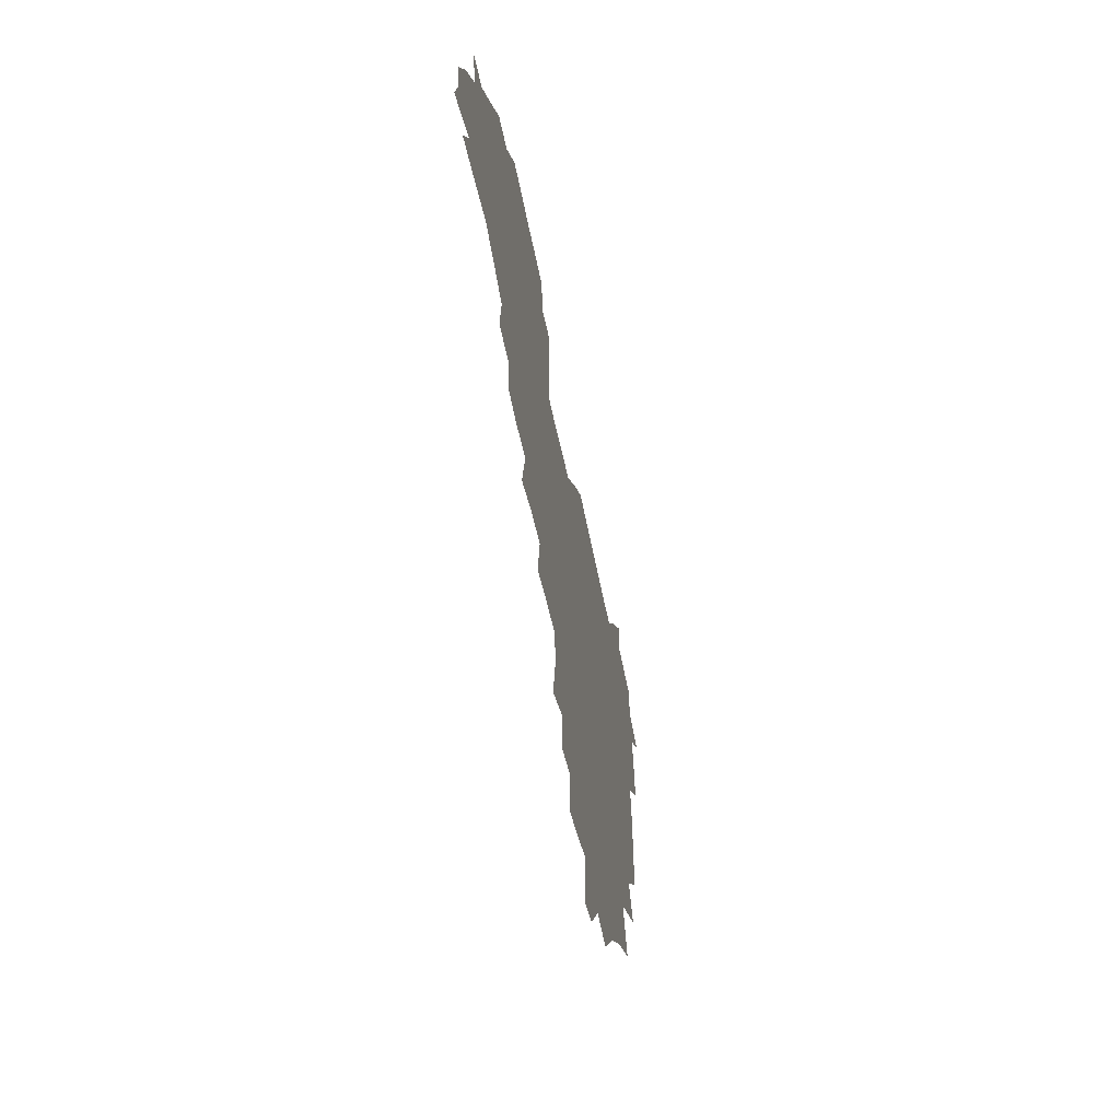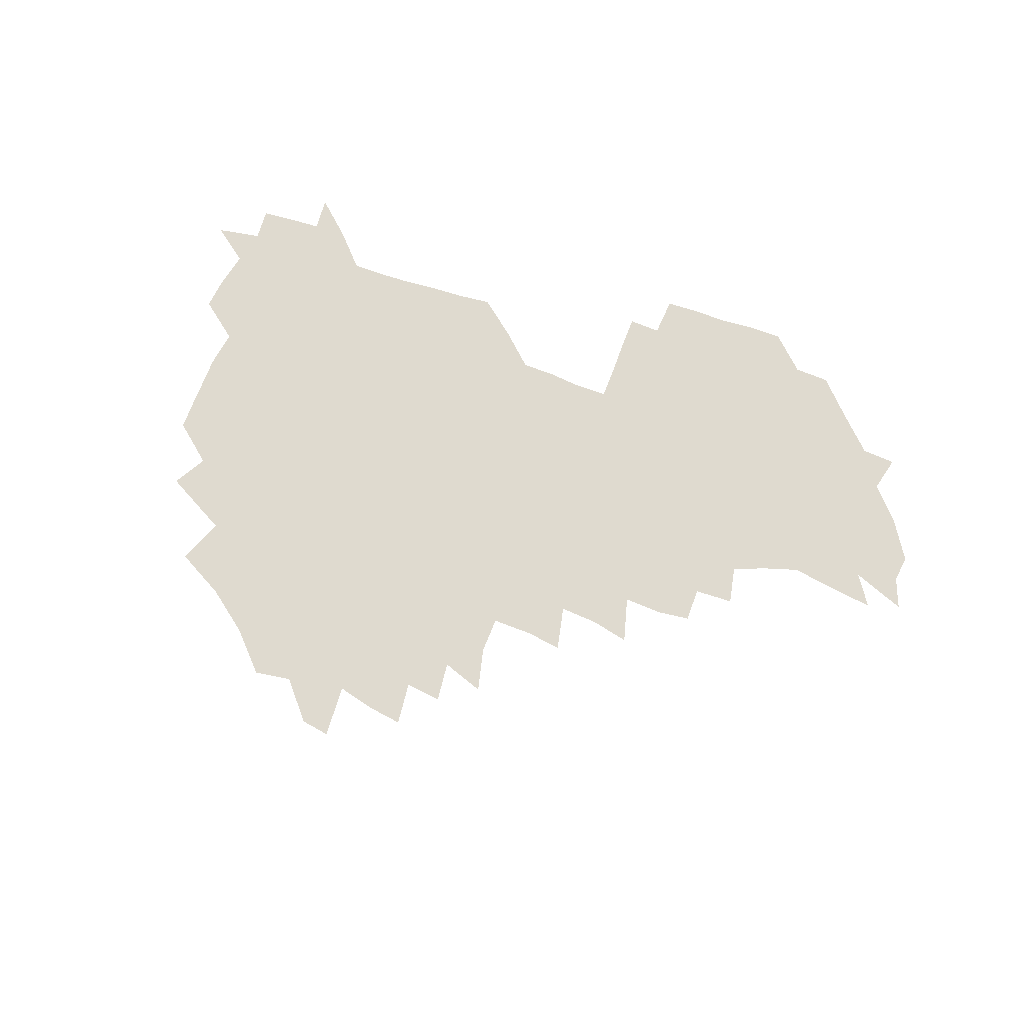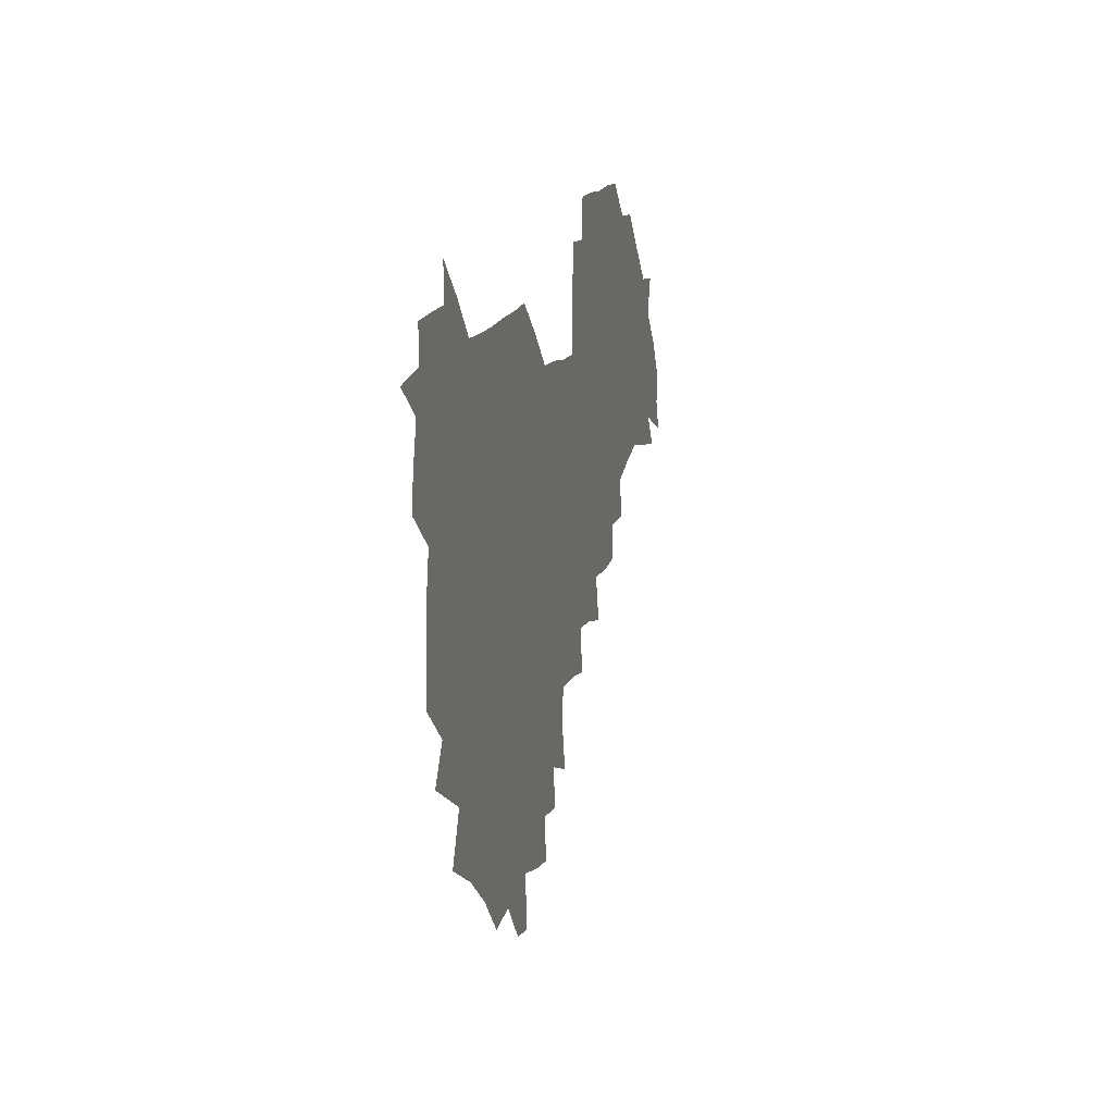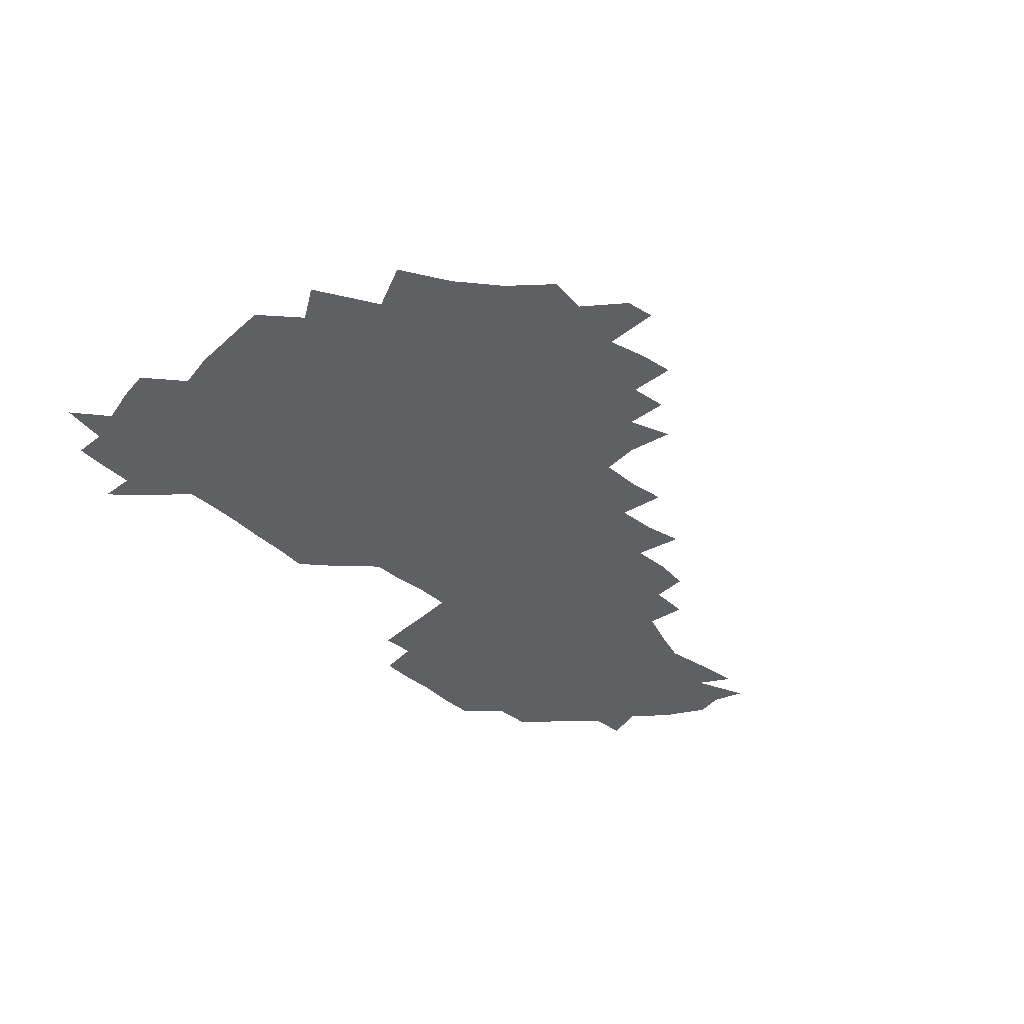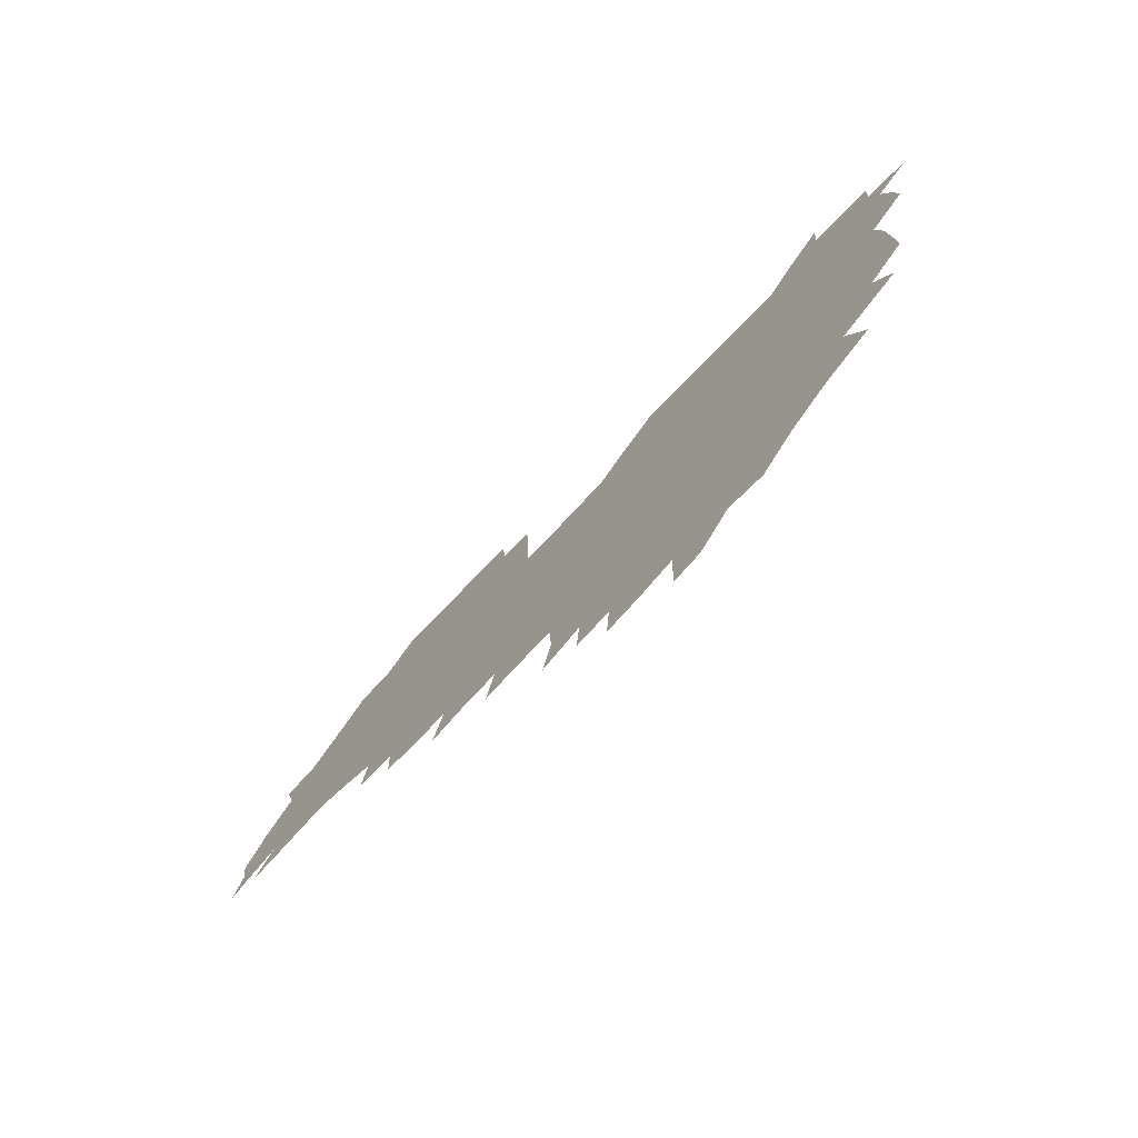
<metadata>
{"format":"obj","ext":"obj","renderer":"f3d","projection":"perspective","resolution":1024,"background":"white","views":[{"elev":-51.7,"azim":100.6,"up":"+Y"},{"elev":70.7,"azim":18.4,"up":"+Z"},{"elev":14.3,"azim":-76.1,"up":"+Y"},{"elev":-42.9,"azim":-45.6,"up":"+Z"},{"elev":-73.7,"azim":-133.7,"up":"+Y"}]}
</metadata>
<code>
v 208.9 266.4 0
v 219 223 0
v 221 237.1 0
v 225 253.6 0
v 229.1 269.3 0
v 228.6 283.8 0
v 232 153.3 0
v 232.3 165.7 0
v 232.8 178.5 0
v 233.4 192.2 0
v 236.4 208.6 0
v 238.6 224.4 0
v 239 239.4 0
v 240.6 254.7 0
v 242.5 270 0
v 242.8 284.6 0
v 240.2 123.3 0
v 249.3 138.1 0
v 252.9 152.4 0
v 253.6 166.1 0
v 252.1 180.1 0
v 252.1 194.6 0
v 252.4 209.4 0
v 255.3 225.1 0
v 254.5 239.9 0
v 254.8 254.8 0
v 255.7 269.5 0
v 257.7 285 0
v 256.8 300.4 0
v 259.6 86.62 0
v 268.5 106.9 0
v 269.6 122.9 0
v 275.3 138.5 0
v 277.8 152.8 0
v 274.4 167 0
v 270.9 181.2 0
v 267.6 195.4 0
v 269.4 210.2 0
v 270.7 225.3 0
v 270.4 240.2 0
v 271 255.2 0
v 272 270.1 0
v 272.7 285.1 0
v 281.6 73.91 0
v 287.7 93.66 0
v 288 108.3 0
v 288.9 123.5 0
v 290.9 138.6 0
v 290.3 152.4 0
v 291.9 166.9 0
v 288.6 181.5 0
v 286.1 196.1 0
v 285.6 210.7 0
v 284.3 225.4 0
v 285.2 240.1 0
v 285.3 254.9 0
v 286.5 269.4 0
v 300.4 58.68 0
v 303.1 78.88 0
v 302.4 93.17 0
v 303.4 108.7 0
v 304.1 123.6 0
v 305.5 138.7 0
v 304.4 152.5 0
v 306.1 166.9 0
v 306.1 181 0
v 303.2 195.9 0
v 303 210.5 0
v 302.1 225.4 0
v 300.9 240.1 0
v 301.2 254.6 0
v 301.1 269 0
v 316.2 41.05 0
v 317.8 63.17 0
v 317.8 79.17 0
v 317.7 93.99 0
v 317.9 108.8 0
v 318.4 123.7 0
v 320 139.4 0
v 320.6 153.6 0
v 319.6 167.1 0
v 319.6 181.3 0
v 319.7 195.7 0
v 318.7 210.3 0
v 319.2 224.8 0
v 317.6 239.7 0
v 316.6 254.5 0
v 316 269.1 0
v 333 42.98 0
v 332.6 65.22 0
v 332.6 80.38 0
v 332.3 94.49 0
v 333.2 110.6 0
v 333 124.4 0
v 333.1 138.4 0
v 333.2 152.9 0
v 334.3 167.8 0
v 334 181.5 0
v 333.7 195.7 0
v 333 210.3 0
v 332.8 225 0
v 332.7 239.6 0
v 332.3 254.2 0
v 330.5 269.9 0
v 347.5 25.13 0
v 346.9 47.52 0
v 346.5 64.99 0
v 346.7 80.95 0
v 346.5 94.63 0
v 346.8 110.4 0
v 346.7 123.5 0
v 347 138.6 0
v 347.3 153.6 0
v 347.4 168 0
v 347.5 181.6 0
v 347.3 196 0
v 347.1 210.4 0
v 346.6 225.1 0
v 347.2 239.5 0
v 346.7 254.2 0
v 345.6 270.1 0
v 360.4 22.7 0
v 359.8 46.85 0
v 360.8 62.03 0
v 360.6 79.78 0
v 360.6 94.89 0
v 360.7 109.6 0
v 360.9 124 0
v 361 138.4 0
v 361.2 152.9 0
v 361.4 167.3 0
v 361.4 181.7 0
v 361.4 196.1 0
v 361.4 210.6 0
v 361.5 225.1 0
v 361.3 239.9 0
v 360.8 254.8 0
v 360.6 271.2 0
v 361 286 0
v 376.5 42.13 0
v 375.5 61.31 0
v 374.6 80.32 0
v 375 94.01 0
v 375.1 108.5 0
v 375 123.6 0
v 375.6 137.6 0
v 375.7 152.2 0
v 375.5 167.7 0
v 375.6 181.8 0
v 375.7 196.2 0
v 375.8 210.7 0
v 375.8 225.3 0
v 376.4 241.5 0
v 376.6 257.4 0
v 392 39.44 0
v 390.5 59.24 0
v 389.4 77.93 0
v 389.4 93.07 0
v 389.4 108.1 0
v 389.7 122.6 0
v 390.5 136.7 0
v 390.6 151.3 0
v 389.5 167.9 0
v 389.7 182 0
v 390.1 196.2 0
v 390.3 210.7 0
v 390.5 225.4 0
v 391.5 242.7 0
v 406.9 56.78 0
v 405.4 75 0
v 403.8 92.07 0
v 405.1 106.3 0
v 405.2 121.3 0
v 405.9 135.8 0
v 405.5 151.2 0
v 405.3 166.4 0
v 404.8 181.5 0
v 404.6 196.3 0
v 404.8 210.7 0
v 405 225 0
v 406.2 242.1 0
v 424.3 67.76 0
v 420.1 87.78 0
v 421.2 104.3 0
v 422.6 118.7 0
v 420.8 135.9 0
v 420.9 150.5 0
v 420 166.4 0
v 419.7 181.3 0
v 419.1 196.4 0
v 419.2 210.7 0
v 419.7 225.2 0
v 420.9 240.2 0
v 439.3 103.4 0
v 437 120.7 0
v 436.8 135 0
v 435.8 150.5 0
v 434.7 166.7 0
v 434.7 181 0
v 433.3 196.6 0
v 434.4 210.7 0
v 434.2 224.9 0
v 435.8 239.9 0
v 436.5 254.1 0
v 436.8 270.7 0
v 437.5 284.9 0
v 455.3 100.7 0
v 451.6 121 0
v 451.2 136 0
v 450.3 151.4 0
v 449.5 166.7 0
v 449.2 181.4 0
v 448.3 196.3 0
v 449.1 210.5 0
v 448.3 224.8 0
v 449.4 239.2 0
v 450.1 253.7 0
v 451 269.3 0
v 451.8 283.8 0
v 453.6 301.2 0
v 468.8 119.4 0
v 466 136.6 0
v 465 151.8 0
v 463.5 167.7 0
v 463.4 181.9 0
v 463.9 196.3 0
v 462.9 210.8 0
v 461.4 224.6 0
v 464.6 240 0
v 465.5 254.8 0
v 465 268.9 0
v 465.9 283.7 0
v 468.2 301.5 0
v 485.8 115.1 0
v 480.9 135.9 0
v 479.8 152.1 0
v 479.8 166.8 0
v 478.6 181.9 0
v 478.9 196.4 0
v 478.9 210.9 0
v 478.7 225.5 0
v 480 240.4 0
v 479.6 254.7 0
v 480.5 269.6 0
v 481.4 284.7 0
v 483 300.7 0
v 498 134.6 0
v 495.8 151.8 0
v 494.3 167.4 0
v 493.6 182.1 0
v 493.7 196.5 0
v 494.2 211 0
v 494.1 225.5 0
v 494.6 240.2 0
v 495 254.9 0
v 496.9 270.5 0
v 496.5 284.8 0
v 498.9 301.5 0
v 512.9 135.9 0
v 513.3 151.3 0
v 510.5 167.6 0
v 509.7 182.3 0
v 507 197.2 0
v 507.5 210.8 0
v 509.8 225.8 0
v 509.2 240.2 0
v 509.8 254.8 0
v 512.2 270.5 0
v 510.6 284.4 0
v 514 301 0
v 530.7 151.5 0
v 527.9 168.7 0
v 525.5 183.1 0
v 525.2 197.2 0
v 523.3 211.4 0
v 524.1 225.6 0
v 522.8 240 0
v 524 254.3 0
v 525.9 269.8 0
v 529 285.7 0
v 542.7 173.9 0
v 540.2 185.1 0
v 539.1 198.1 0
v 537.9 211.8 0
v 537.4 225.5 0
v 541 240.2 0
v 539.9 254.5 0
v 541.8 269.2 0
v 544.8 284.6 0
v 558.2 178.2 0
v 555.3 187.9 0
v 553.2 199.2 0
v 552.6 211.8 0
v 553.9 225.3 0
v 556.4 239.3 0
v 556.9 253.8 0
v 559.3 268.4 0
v 581.9 173.8 0
v 569.1 188.8 0
v 567.9 199.5 0
v 568 211.3 0
v 570 224 0
v 570.1 237.9 0
v 574.5 252.2 0
v 597.6 171.4 0
v 588.8 185.5 0
v 584.7 198.2 0
v 583 210.3 0
v 584 221.7 0
v 585.5 234.9 0
v 589.8 250.7 0
v 612.5 175.5 0
v 607.5 189.4 0
v 609.4 201.3 0
v 598.9 219.1 0
f 4 5 1
f 11 12 2
f 2 12 3
f 12 13 3
f 3 13 4
f 13 14 4
f 4 14 5
f 14 15 5
f 5 15 6
f 15 16 6
f 18 19 7
f 7 19 8
f 19 20 8
f 8 20 9
f 20 21 9
f 9 21 10
f 21 22 10
f 10 22 11
f 22 23 11
f 11 23 12
f 23 24 12
f 12 24 13
f 24 25 13
f 13 25 14
f 25 26 14
f 14 26 15
f 26 27 15
f 15 27 16
f 27 28 16
f 31 32 17
f 17 32 18
f 32 33 18
f 18 33 19
f 33 34 19
f 19 34 20
f 34 35 20
f 20 35 21
f 35 36 21
f 21 36 22
f 36 37 22
f 22 37 23
f 37 38 23
f 23 38 24
f 38 39 24
f 24 39 25
f 39 40 25
f 25 40 26
f 40 41 26
f 26 41 27
f 41 42 27
f 27 42 28
f 42 43 28
f 28 43 29
f 44 45 30
f 30 45 31
f 45 46 31
f 31 46 32
f 46 47 32
f 32 47 33
f 47 48 33
f 33 48 34
f 48 49 34
f 34 49 35
f 49 50 35
f 35 50 36
f 50 51 36
f 36 51 37
f 51 52 37
f 37 52 38
f 52 53 38
f 38 53 39
f 53 54 39
f 39 54 40
f 54 55 40
f 40 55 41
f 55 56 41
f 41 56 42
f 56 57 42
f 42 57 43
f 58 59 44
f 44 59 45
f 59 60 45
f 45 60 46
f 60 61 46
f 46 61 47
f 61 62 47
f 47 62 48
f 62 63 48
f 48 63 49
f 63 64 49
f 49 64 50
f 64 65 50
f 50 65 51
f 65 66 51
f 51 66 52
f 66 67 52
f 52 67 53
f 67 68 53
f 53 68 54
f 68 69 54
f 54 69 55
f 69 70 55
f 55 70 56
f 70 71 56
f 56 71 57
f 71 72 57
f 73 74 58
f 58 74 59
f 74 75 59
f 59 75 60
f 75 76 60
f 60 76 61
f 76 77 61
f 61 77 62
f 77 78 62
f 62 78 63
f 78 79 63
f 63 79 64
f 79 80 64
f 64 80 65
f 80 81 65
f 65 81 66
f 81 82 66
f 66 82 67
f 82 83 67
f 67 83 68
f 83 84 68
f 68 84 69
f 84 85 69
f 69 85 70
f 85 86 70
f 70 86 71
f 86 87 71
f 71 87 72
f 87 88 72
f 73 89 74
f 89 90 74
f 74 90 75
f 90 91 75
f 75 91 76
f 91 92 76
f 76 92 77
f 92 93 77
f 77 93 78
f 93 94 78
f 78 94 79
f 94 95 79
f 79 95 80
f 95 96 80
f 80 96 81
f 96 97 81
f 81 97 82
f 97 98 82
f 82 98 83
f 98 99 83
f 83 99 84
f 99 100 84
f 84 100 85
f 100 101 85
f 85 101 86
f 101 102 86
f 86 102 87
f 102 103 87
f 87 103 88
f 103 104 88
f 105 106 89
f 89 106 90
f 106 107 90
f 90 107 91
f 107 108 91
f 91 108 92
f 108 109 92
f 92 109 93
f 109 110 93
f 93 110 94
f 110 111 94
f 94 111 95
f 111 112 95
f 95 112 96
f 112 113 96
f 96 113 97
f 113 114 97
f 97 114 98
f 114 115 98
f 98 115 99
f 115 116 99
f 99 116 100
f 116 117 100
f 100 117 101
f 117 118 101
f 101 118 102
f 118 119 102
f 102 119 103
f 119 120 103
f 103 120 104
f 120 121 104
f 105 122 106
f 122 123 106
f 106 123 107
f 123 124 107
f 107 124 108
f 124 125 108
f 108 125 109
f 125 126 109
f 109 126 110
f 126 127 110
f 110 127 111
f 127 128 111
f 111 128 112
f 128 129 112
f 112 129 113
f 129 130 113
f 113 130 114
f 130 131 114
f 114 131 115
f 131 132 115
f 115 132 116
f 132 133 116
f 116 133 117
f 133 134 117
f 117 134 118
f 134 135 118
f 118 135 119
f 135 136 119
f 119 136 120
f 136 137 120
f 120 137 121
f 137 138 121
f 123 140 124
f 140 141 124
f 124 141 125
f 141 142 125
f 125 142 126
f 142 143 126
f 126 143 127
f 143 144 127
f 127 144 128
f 144 145 128
f 128 145 129
f 145 146 129
f 129 146 130
f 146 147 130
f 130 147 131
f 147 148 131
f 131 148 132
f 148 149 132
f 132 149 133
f 149 150 133
f 133 150 134
f 150 151 134
f 134 151 135
f 151 152 135
f 135 152 136
f 152 153 136
f 136 153 137
f 153 154 137
f 137 154 138
f 140 155 141
f 155 156 141
f 141 156 142
f 156 157 142
f 142 157 143
f 157 158 143
f 143 158 144
f 158 159 144
f 144 159 145
f 159 160 145
f 145 160 146
f 160 161 146
f 146 161 147
f 161 162 147
f 147 162 148
f 162 163 148
f 148 163 149
f 163 164 149
f 149 164 150
f 164 165 150
f 150 165 151
f 165 166 151
f 151 166 152
f 166 167 152
f 152 167 153
f 167 168 153
f 153 168 154
f 156 169 157
f 169 170 157
f 157 170 158
f 170 171 158
f 158 171 159
f 171 172 159
f 159 172 160
f 172 173 160
f 160 173 161
f 173 174 161
f 161 174 162
f 174 175 162
f 162 175 163
f 175 176 163
f 163 176 164
f 176 177 164
f 164 177 165
f 177 178 165
f 165 178 166
f 178 179 166
f 166 179 167
f 179 180 167
f 167 180 168
f 180 181 168
f 170 182 171
f 182 183 171
f 171 183 172
f 183 184 172
f 172 184 173
f 184 185 173
f 173 185 174
f 185 186 174
f 174 186 175
f 186 187 175
f 175 187 176
f 187 188 176
f 176 188 177
f 188 189 177
f 177 189 178
f 189 190 178
f 178 190 179
f 190 191 179
f 179 191 180
f 191 192 180
f 180 192 181
f 192 193 181
f 184 194 185
f 194 195 185
f 185 195 186
f 195 196 186
f 186 196 187
f 196 197 187
f 187 197 188
f 197 198 188
f 188 198 189
f 198 199 189
f 189 199 190
f 199 200 190
f 190 200 191
f 200 201 191
f 191 201 192
f 201 202 192
f 192 202 193
f 202 203 193
f 194 207 195
f 207 208 195
f 195 208 196
f 208 209 196
f 196 209 197
f 209 210 197
f 197 210 198
f 210 211 198
f 198 211 199
f 211 212 199
f 199 212 200
f 212 213 200
f 200 213 201
f 213 214 201
f 201 214 202
f 214 215 202
f 202 215 203
f 215 216 203
f 203 216 204
f 216 217 204
f 204 217 205
f 217 218 205
f 205 218 206
f 218 219 206
f 208 221 209
f 221 222 209
f 209 222 210
f 222 223 210
f 210 223 211
f 223 224 211
f 211 224 212
f 224 225 212
f 212 225 213
f 225 226 213
f 213 226 214
f 226 227 214
f 214 227 215
f 227 228 215
f 215 228 216
f 228 229 216
f 216 229 217
f 229 230 217
f 217 230 218
f 230 231 218
f 218 231 219
f 231 232 219
f 219 232 220
f 232 233 220
f 221 234 222
f 234 235 222
f 222 235 223
f 235 236 223
f 223 236 224
f 236 237 224
f 224 237 225
f 237 238 225
f 225 238 226
f 238 239 226
f 226 239 227
f 239 240 227
f 227 240 228
f 240 241 228
f 228 241 229
f 241 242 229
f 229 242 230
f 242 243 230
f 230 243 231
f 243 244 231
f 231 244 232
f 244 245 232
f 232 245 233
f 245 246 233
f 235 247 236
f 247 248 236
f 236 248 237
f 248 249 237
f 237 249 238
f 249 250 238
f 238 250 239
f 250 251 239
f 239 251 240
f 251 252 240
f 240 252 241
f 252 253 241
f 241 253 242
f 253 254 242
f 242 254 243
f 254 255 243
f 243 255 244
f 255 256 244
f 244 256 245
f 256 257 245
f 245 257 246
f 257 258 246
f 247 259 248
f 259 260 248
f 248 260 249
f 260 261 249
f 249 261 250
f 261 262 250
f 250 262 251
f 262 263 251
f 251 263 252
f 263 264 252
f 252 264 253
f 264 265 253
f 253 265 254
f 265 266 254
f 254 266 255
f 266 267 255
f 255 267 256
f 267 268 256
f 256 268 257
f 268 269 257
f 257 269 258
f 269 270 258
f 260 271 261
f 271 272 261
f 261 272 262
f 272 273 262
f 262 273 263
f 273 274 263
f 263 274 264
f 274 275 264
f 264 275 265
f 275 276 265
f 265 276 266
f 276 277 266
f 266 277 267
f 277 278 267
f 267 278 268
f 278 279 268
f 268 279 269
f 279 280 269
f 269 280 270
f 272 281 273
f 281 282 273
f 273 282 274
f 282 283 274
f 274 283 275
f 283 284 275
f 275 284 276
f 284 285 276
f 276 285 277
f 285 286 277
f 277 286 278
f 286 287 278
f 278 287 279
f 287 288 279
f 279 288 280
f 288 289 280
f 281 290 282
f 290 291 282
f 282 291 283
f 291 292 283
f 283 292 284
f 292 293 284
f 284 293 285
f 293 294 285
f 285 294 286
f 294 295 286
f 286 295 287
f 295 296 287
f 287 296 288
f 296 297 288
f 288 297 289
f 290 298 291
f 298 299 291
f 291 299 292
f 299 300 292
f 292 300 293
f 300 301 293
f 293 301 294
f 301 302 294
f 294 302 295
f 302 303 295
f 295 303 296
f 303 304 296
f 296 304 297
f 298 305 299
f 305 306 299
f 299 306 300
f 306 307 300
f 300 307 301
f 307 308 301
f 301 308 302
f 308 309 302
f 302 309 303
f 309 310 303
f 303 310 304
f 310 311 304
f 306 312 307
f 312 313 307
f 307 313 308
f 313 314 308
f 308 314 309
f 314 315 309
f 309 315 310

</code>
